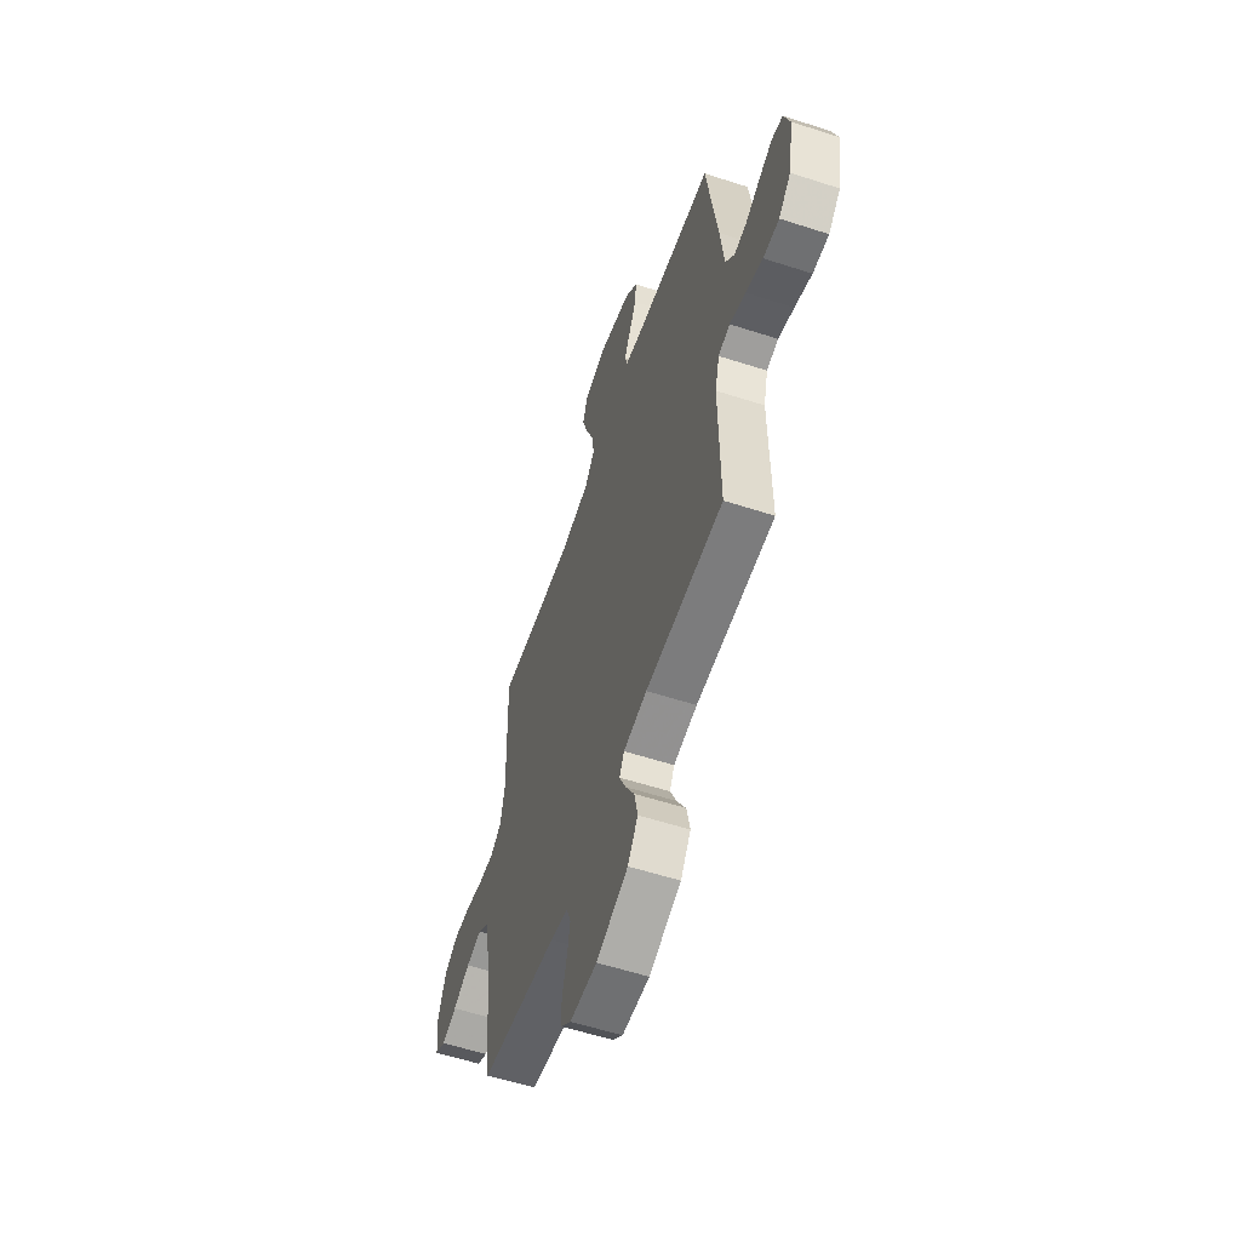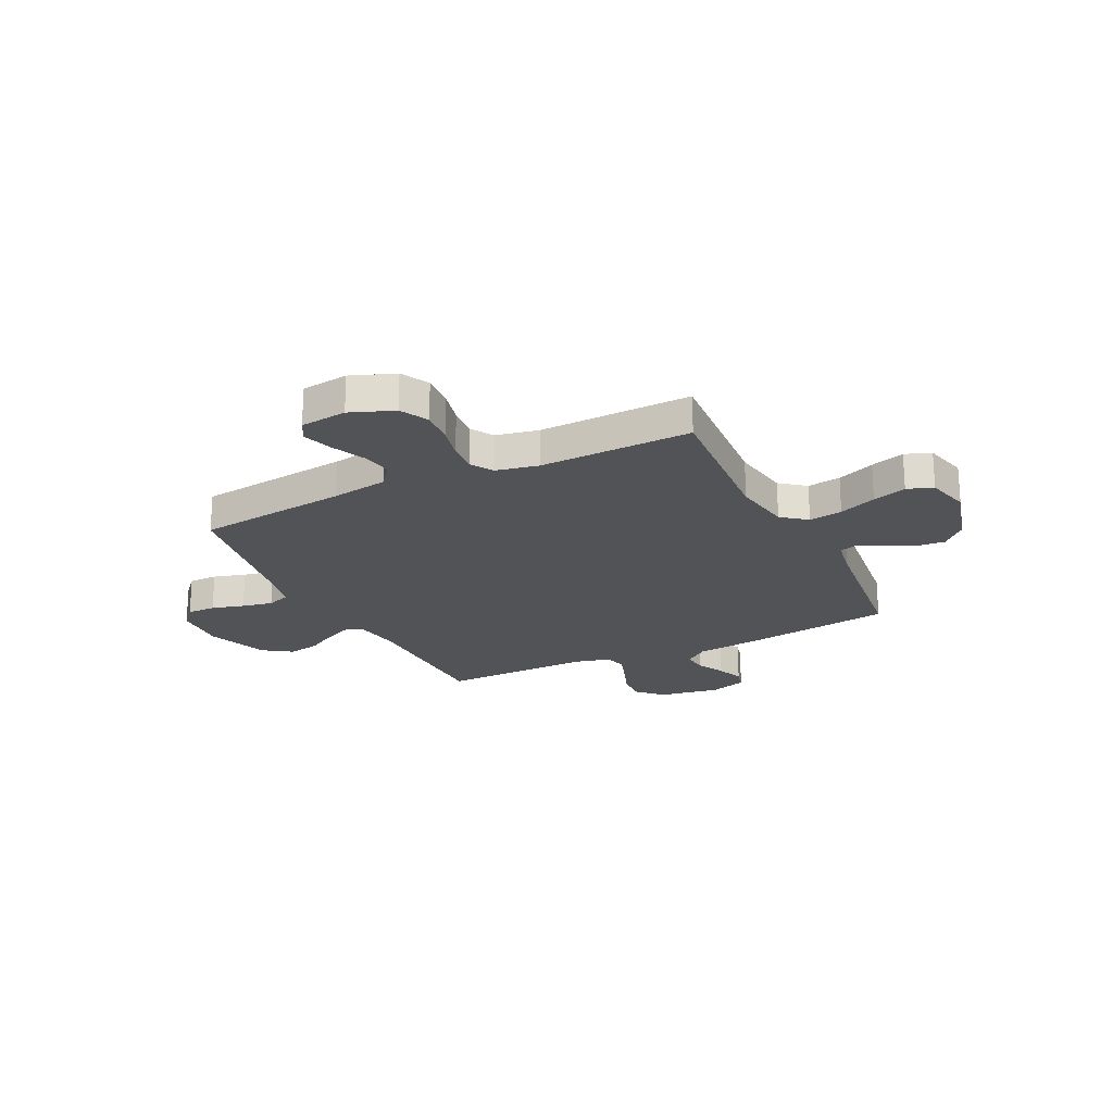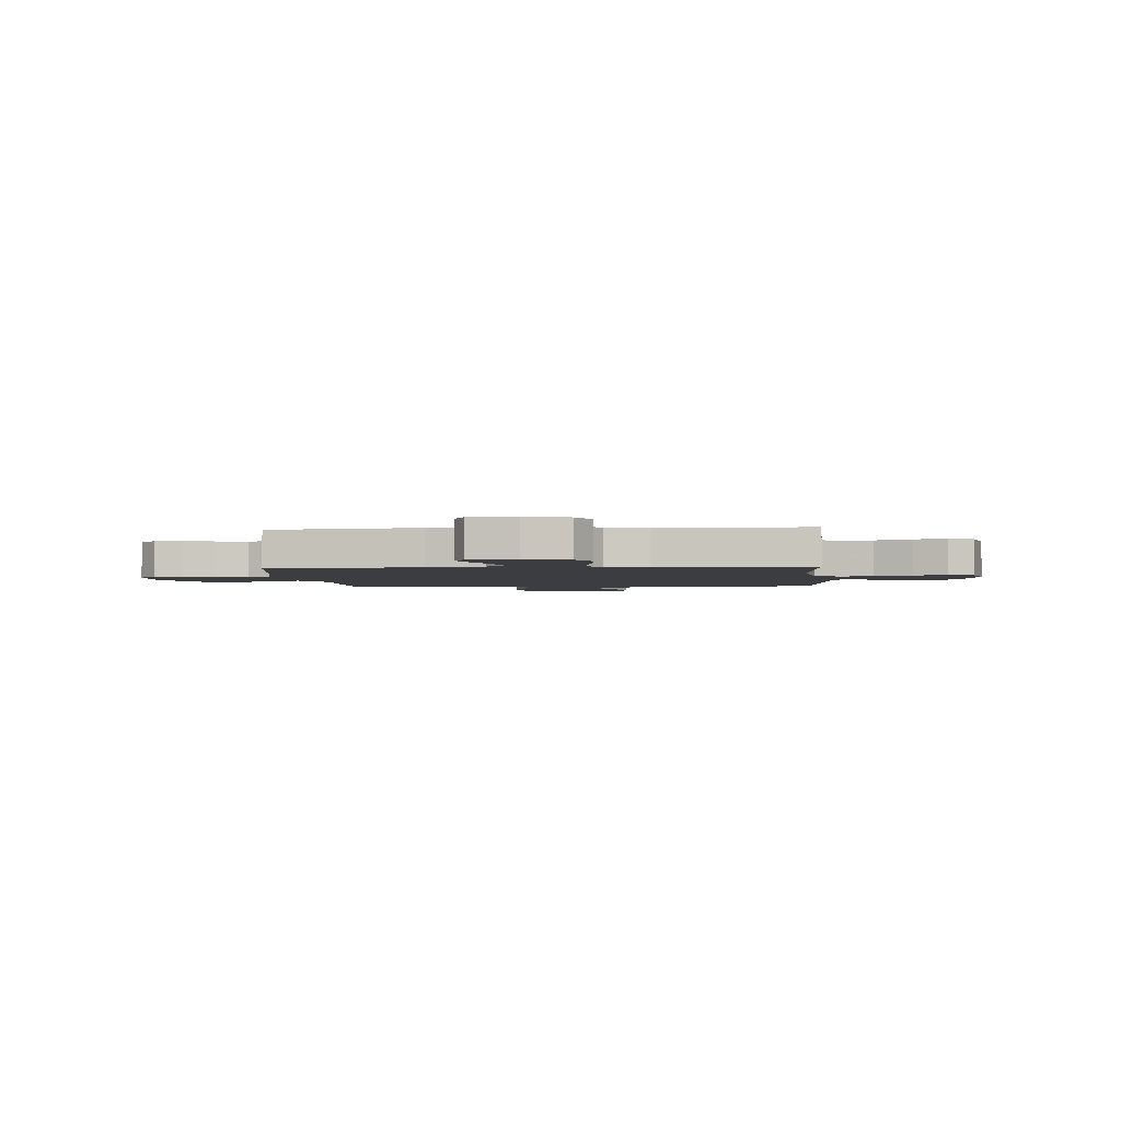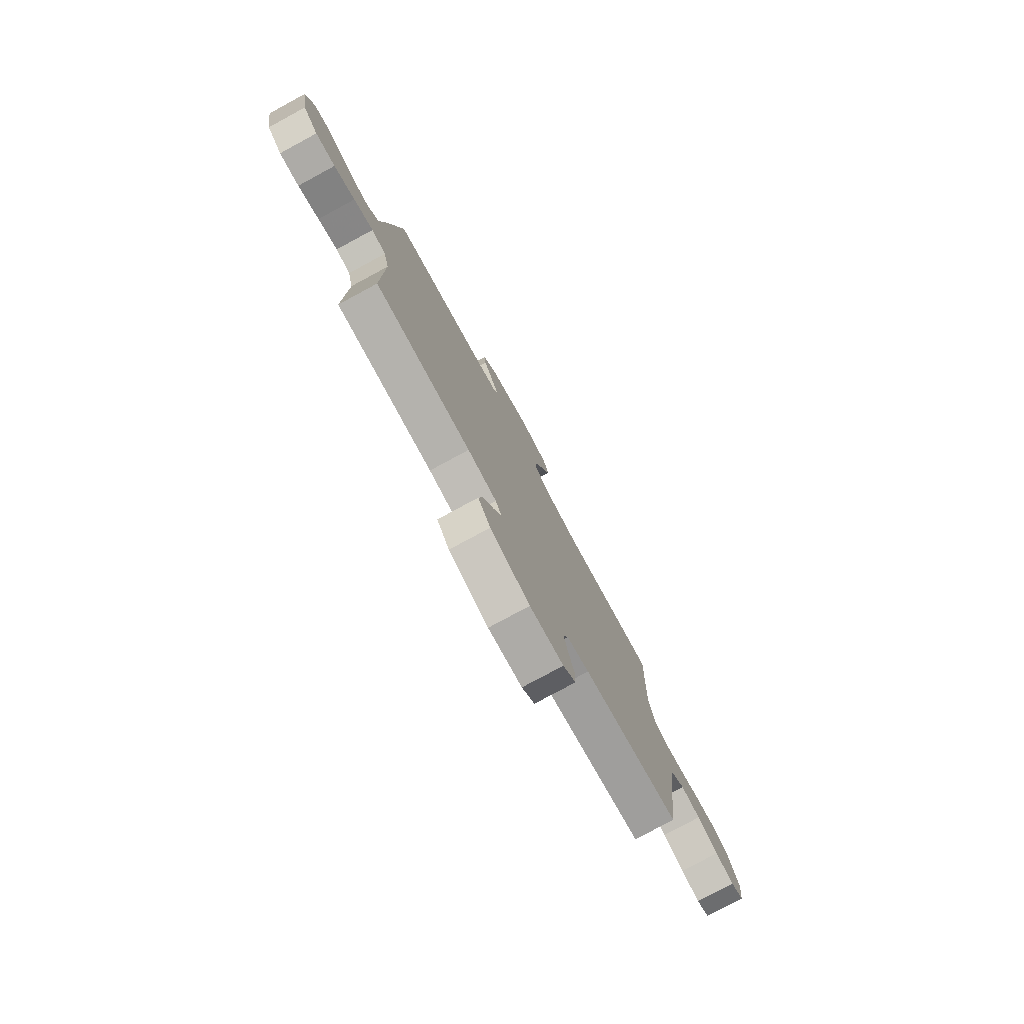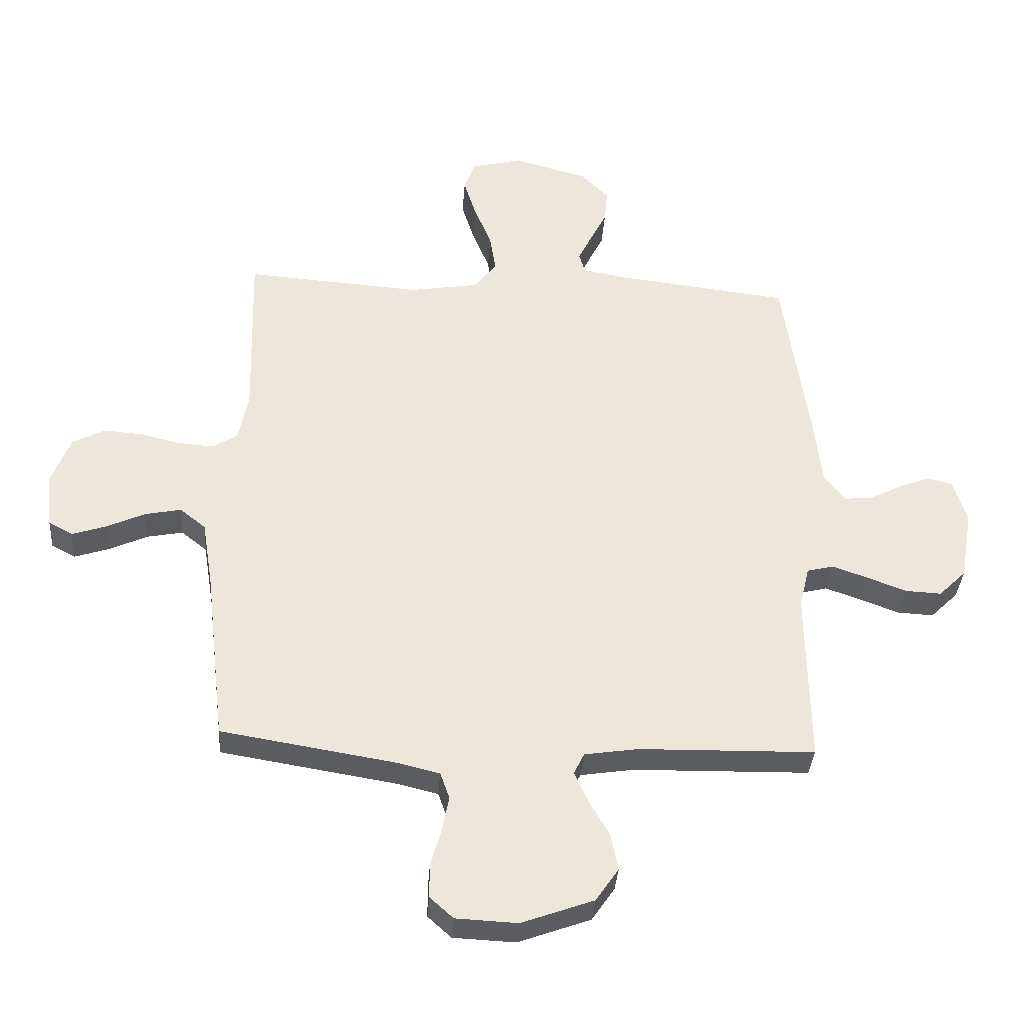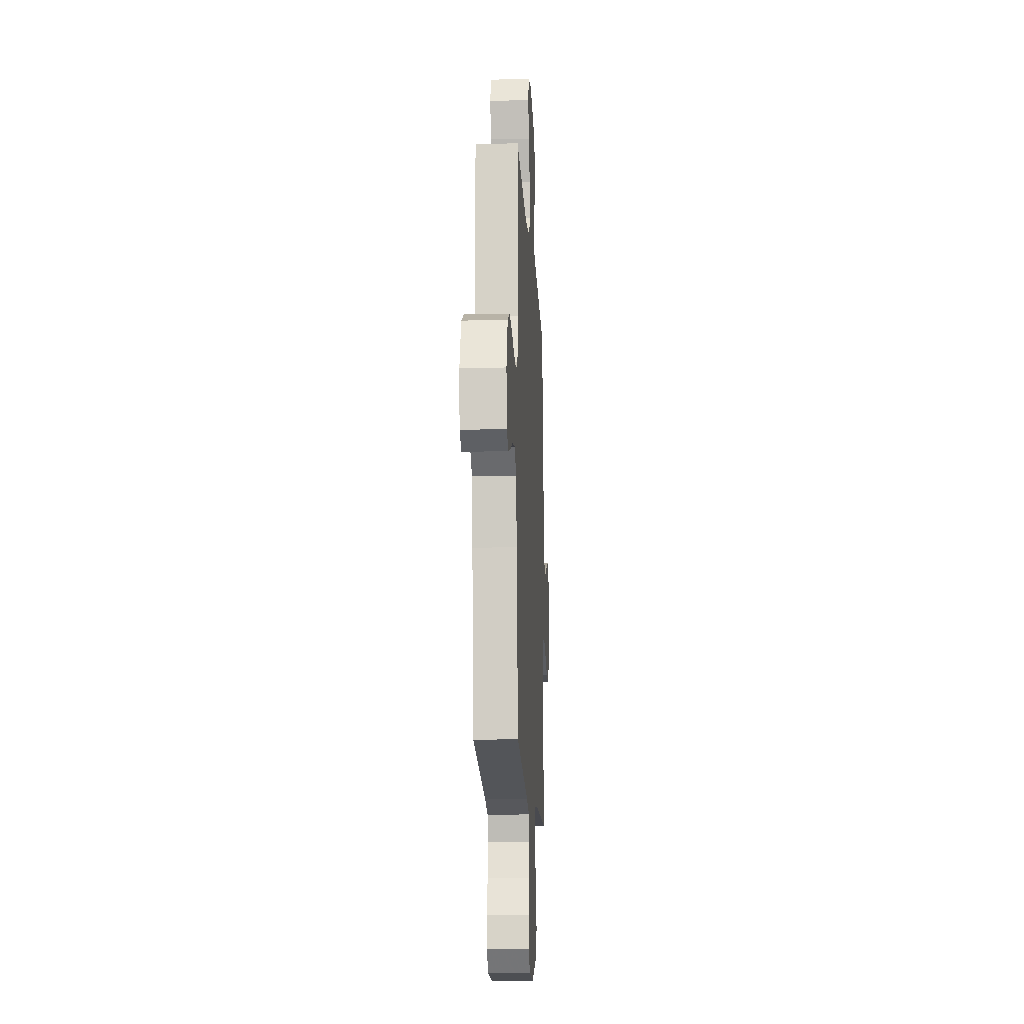
<metadata>
{"format":"obj","ext":"obj","renderer":"f3d","projection":"perspective","resolution":1024,"background":"white","views":[{"elev":-57.6,"azim":71.4,"up":"+Z"},{"elev":-21.9,"azim":-63.9,"up":"+Y"},{"elev":-2.6,"azim":-85.1,"up":"+Y"},{"elev":-78.7,"azim":118.4,"up":"+Z"},{"elev":-35.5,"azim":-4.0,"up":"+Z"},{"elev":-14.8,"azim":-87.0,"up":"+Z"}]}
</metadata>
<code>
v 0.5 0.07 -0.5
v 0.2 0.07 -0.506
v 0.109 0.07 -0.52
v 0.091 0.07 -0.556
v 0.115 0.07 -0.609
v 0.149 0.07 -0.669
v 0.162 0.07 -0.732
v 0.123 0.07 -0.789
v 0 0.07 -0.834
v -0.105 0.07 -0.829
v -0.145 0.07 -0.793
v -0.145 0.07 -0.736
v -0.127 0.07 -0.672
v -0.115 0.07 -0.611
v -0.131 0.07 -0.566
v -0.2 0.07 -0.549
v -0.5 0.07 -0.5
v -0.535 0.07 -0.2
v -0.553 0.07 -0.088
v -0.597 0.07 -0.053
v -0.658 0.07 -0.065
v -0.724 0.07 -0.095
v -0.782 0.07 -0.114
v -0.823 0.07 -0.092
v -0.834 0.07 0
v -0.801 0.07 0.086
v -0.746 0.07 0.115
v -0.68 0.07 0.11
v -0.613 0.07 0.094
v -0.552 0.07 0.089
v -0.509 0.07 0.116
v -0.492 0.07 0.2
v -0.5 0.07 0.5
v -0.2 0.07 0.479
v -0.083 0.07 0.498
v -0.044 0.07 0.547
v -0.054 0.07 0.613
v -0.084 0.07 0.687
v -0.105 0.07 0.754
v -0.086 0.07 0.805
v 0 0.07 0.827
v 0.128 0.07 0.792
v 0.175 0.07 0.744
v 0.17 0.07 0.688
v 0.142 0.07 0.632
v 0.118 0.07 0.583
v 0.128 0.07 0.548
v 0.2 0.07 0.535
v 0.5 0.07 0.5
v 0.543 0.07 0.2
v 0.557 0.07 0.076
v 0.592 0.07 0.031
v 0.641 0.07 0.036
v 0.696 0.07 0.064
v 0.749 0.07 0.085
v 0.791 0.07 0.074
v 0.815 0.07 0
v 0.794 0.07 -0.122
v 0.747 0.07 -0.168
v 0.685 0.07 -0.165
v 0.619 0.07 -0.14
v 0.558 0.07 -0.119
v 0.513 0.07 -0.13
v 0.496 0.07 -0.2
v 0.5 0 -0.5
v 0.2 0 -0.506
v 0.109 0 -0.52
v 0.091 0 -0.556
v 0.115 0 -0.609
v 0.149 0 -0.669
v 0.162 0 -0.732
v 0.123 0 -0.789
v 0 0 -0.834
v -0.105 0 -0.829
v -0.145 0 -0.793
v -0.145 0 -0.736
v -0.127 0 -0.672
v -0.115 0 -0.611
v -0.131 0 -0.566
v -0.2 0 -0.549
v -0.5 0 -0.5
v -0.535 0 -0.2
v -0.553 0 -0.088
v -0.597 0 -0.053
v -0.658 0 -0.065
v -0.724 0 -0.095
v -0.782 0 -0.114
v -0.823 0 -0.092
v -0.834 0 0
v -0.801 0 0.086
v -0.746 0 0.115
v -0.68 0 0.11
v -0.613 0 0.094
v -0.552 0 0.089
v -0.509 0 0.116
v -0.492 0 0.2
v -0.5 0 0.5
v -0.2 0 0.479
v -0.083 0 0.498
v -0.044 0 0.547
v -0.054 0 0.613
v -0.084 0 0.687
v -0.105 0 0.754
v -0.086 0 0.805
v 0 0 0.827
v 0.128 0 0.792
v 0.175 0 0.744
v 0.17 0 0.688
v 0.142 0 0.632
v 0.118 0 0.583
v 0.128 0 0.548
v 0.2 0 0.535
v 0.5 0 0.5
v 0.543 0 0.2
v 0.557 0 0.076
v 0.592 0 0.031
v 0.641 0 0.036
v 0.696 0 0.064
v 0.749 0 0.085
v 0.791 0 0.074
v 0.815 0 0
v 0.794 0 -0.122
v 0.747 0 -0.168
v 0.685 0 -0.165
v 0.619 0 -0.14
v 0.558 0 -0.119
v 0.513 0 -0.13
v 0.496 0 -0.2
f 59 60 61
f 58 59 61
f 57 58 61
f 56 57 61
f 55 56 61
f 54 55 61
f 53 54 61
f 52 53 61 62
f 51 52 62 63
f 51 63 64
f 50 51 64
f 49 50 64
f 48 49 64
f 43 44 45
f 42 43 45
f 41 42 45
f 40 41 45
f 39 40 45
f 38 39 45
f 37 38 45
f 36 37 45 46
f 35 36 46 47
f 32 33 34
f 31 32 34 35
f 27 28 29
f 26 27 29
f 25 26 29
f 24 25 29
f 23 24 29
f 22 23 29
f 21 22 29
f 20 21 29 30
f 19 20 30 31
f 16 17 18
f 47 48 64
f 35 47 64
f 31 35 64
f 19 31 64
f 18 19 64
f 16 18 64
f 15 16 64
f 11 12 13
f 10 11 13
f 9 10 13
f 8 9 13
f 7 8 13
f 6 7 13
f 5 6 13
f 64 1 2
f 64 2 3
f 14 15 64 3
f 4 5 13 14
f 3 4 14
f 125 124 123
f 125 123 122
f 125 122 121
f 125 121 120
f 125 120 119
f 125 119 118
f 125 118 117
f 126 125 117 116
f 127 126 116 115
f 128 127 115
f 128 115 114
f 128 114 113
f 128 113 112
f 109 108 107
f 109 107 106
f 109 106 105
f 109 105 104
f 109 104 103
f 109 103 102
f 109 102 101
f 110 109 101 100
f 111 110 100 99
f 98 97 96
f 99 98 96 95
f 93 92 91
f 93 91 90
f 93 90 89
f 93 89 88
f 93 88 87
f 93 87 86
f 93 86 85
f 94 93 85 84
f 95 94 84 83
f 82 81 80
f 128 112 111
f 128 111 99
f 128 99 95
f 128 95 83
f 128 83 82
f 128 82 80
f 128 80 79
f 77 76 75
f 77 75 74
f 77 74 73
f 77 73 72
f 77 72 71
f 77 71 70
f 77 70 69
f 66 65 128
f 67 66 128
f 67 128 79 78
f 78 77 69 68
f 78 68 67
f 1 65 66 2
f 2 66 67 3
f 3 67 68 4
f 4 68 69 5
f 5 69 70 6
f 6 70 71 7
f 7 71 72 8
f 8 72 73 9
f 9 73 74 10
f 10 74 75 11
f 11 75 76 12
f 12 76 77 13
f 13 77 78 14
f 14 78 79 15
f 15 79 80 16
f 16 80 81 17
f 17 81 82 18
f 18 82 83 19
f 19 83 84 20
f 20 84 85 21
f 21 85 86 22
f 22 86 87 23
f 23 87 88 24
f 24 88 89 25
f 25 89 90 26
f 26 90 91 27
f 27 91 92 28
f 28 92 93 29
f 29 93 94 30
f 30 94 95 31
f 31 95 96 32
f 32 96 97 33
f 33 97 98 34
f 34 98 99 35
f 35 99 100 36
f 36 100 101 37
f 37 101 102 38
f 38 102 103 39
f 39 103 104 40
f 40 104 105 41
f 41 105 106 42
f 42 106 107 43
f 43 107 108 44
f 44 108 109 45
f 45 109 110 46
f 46 110 111 47
f 47 111 112 48
f 48 112 113 49
f 49 113 114 50
f 50 114 115 51
f 51 115 116 52
f 52 116 117 53
f 53 117 118 54
f 54 118 119 55
f 55 119 120 56
f 56 120 121 57
f 57 121 122 58
f 58 122 123 59
f 59 123 124 60
f 60 124 125 61
f 61 125 126 62
f 62 126 127 63
f 63 127 128 64
f 64 128 65 1

</code>
